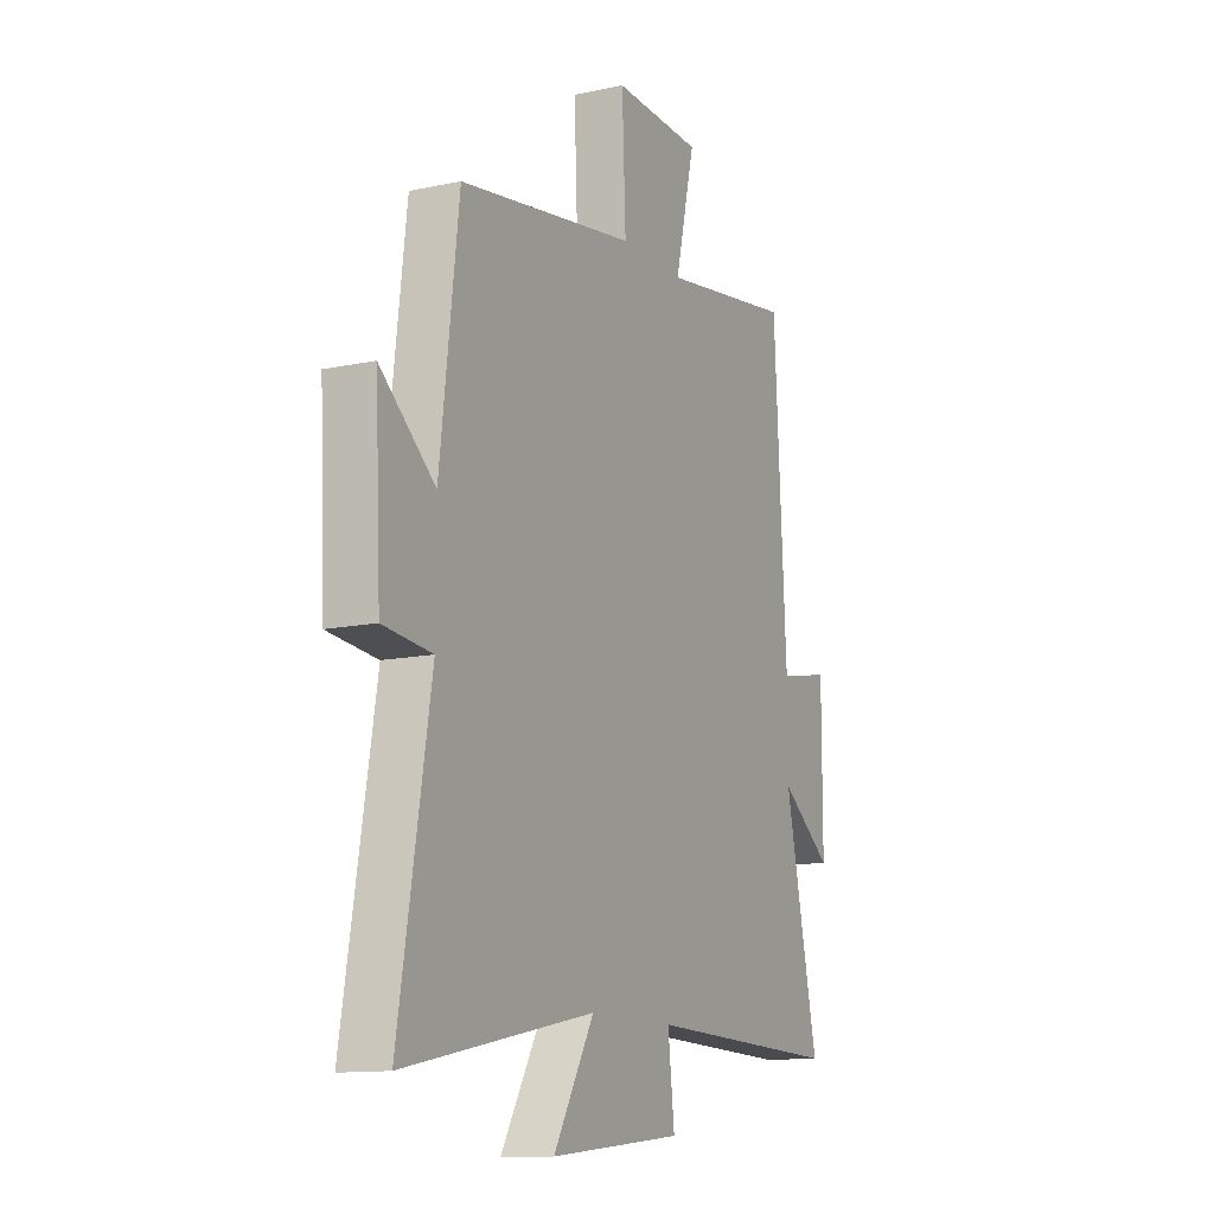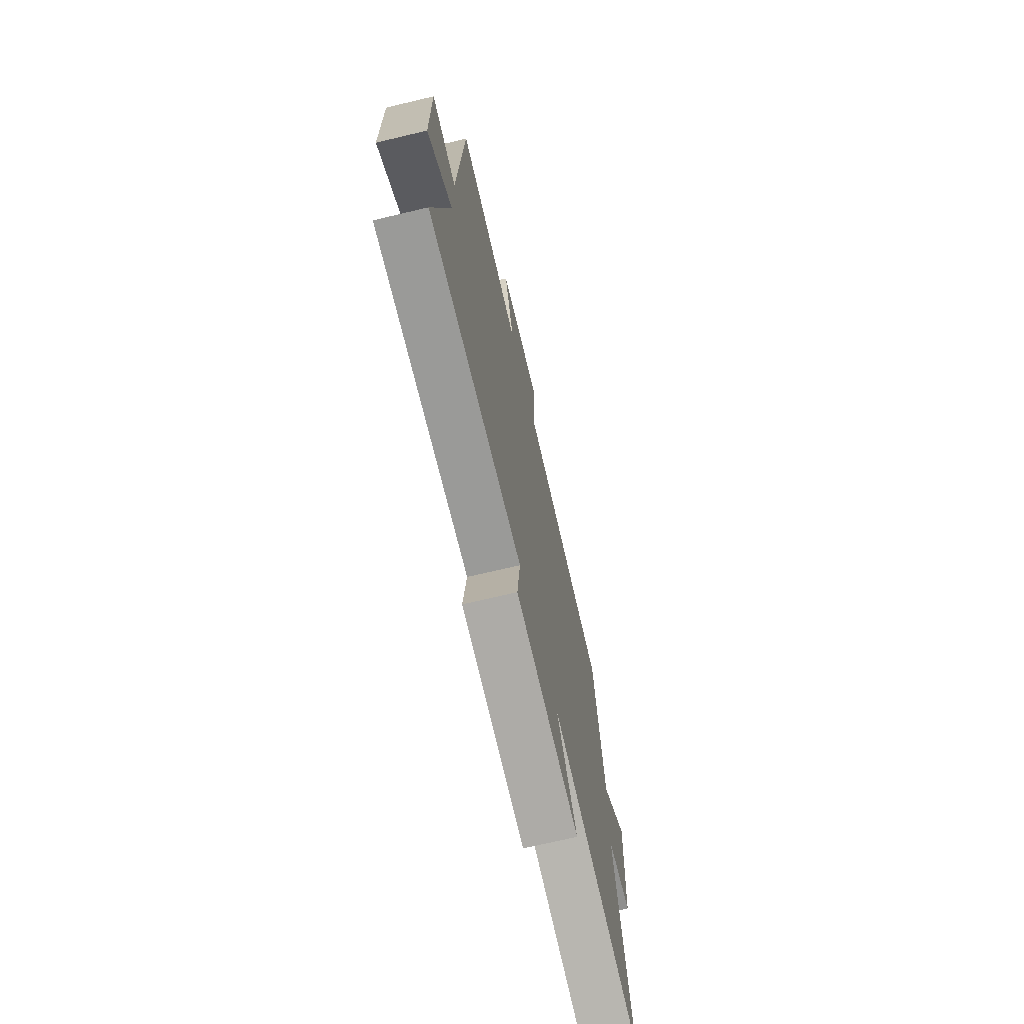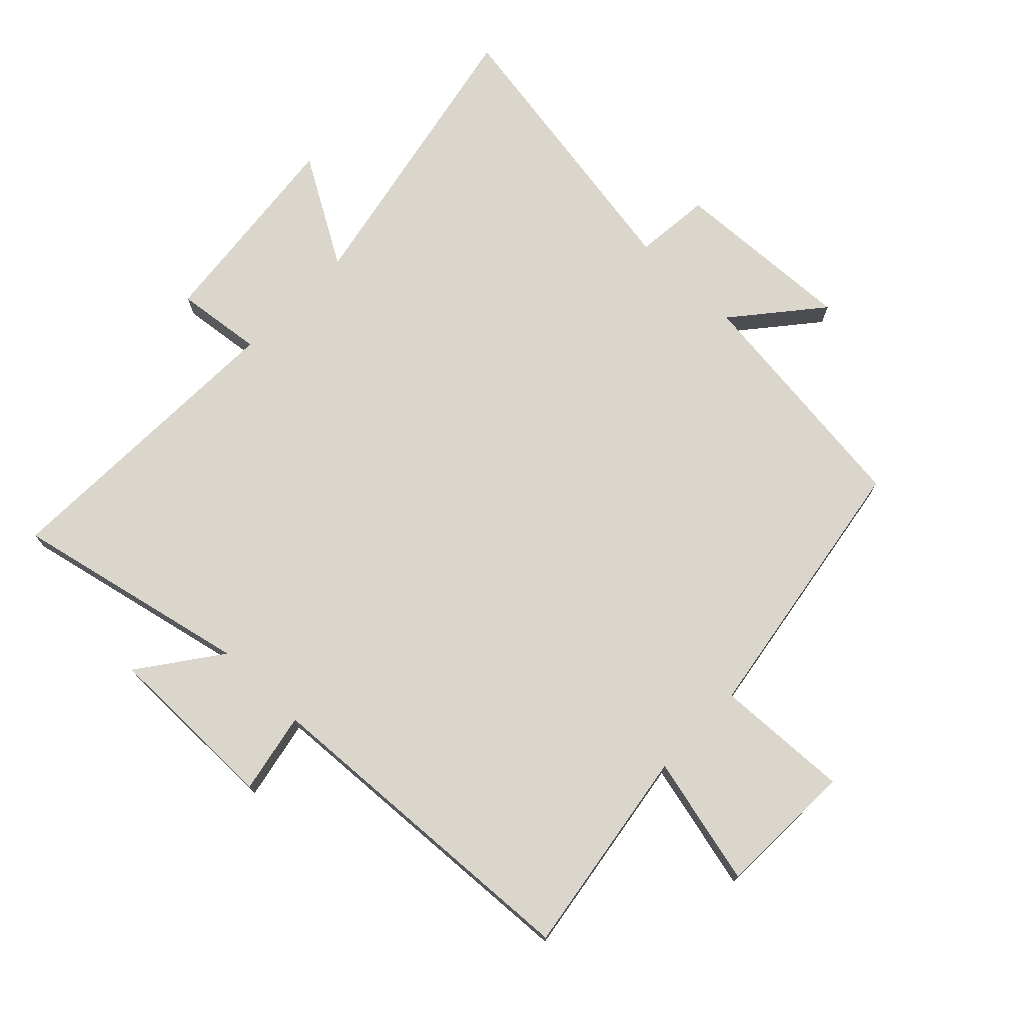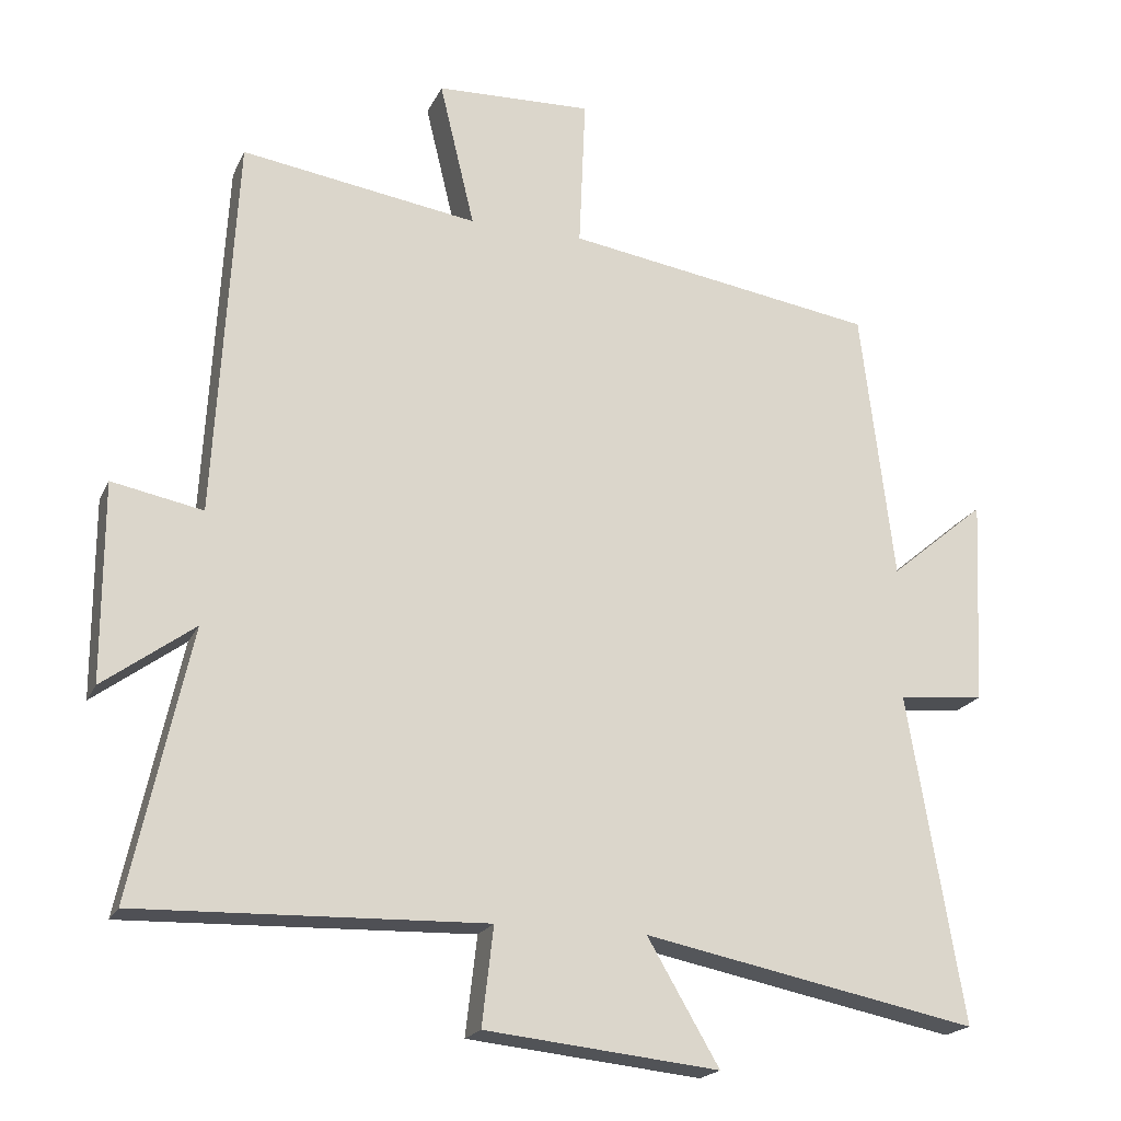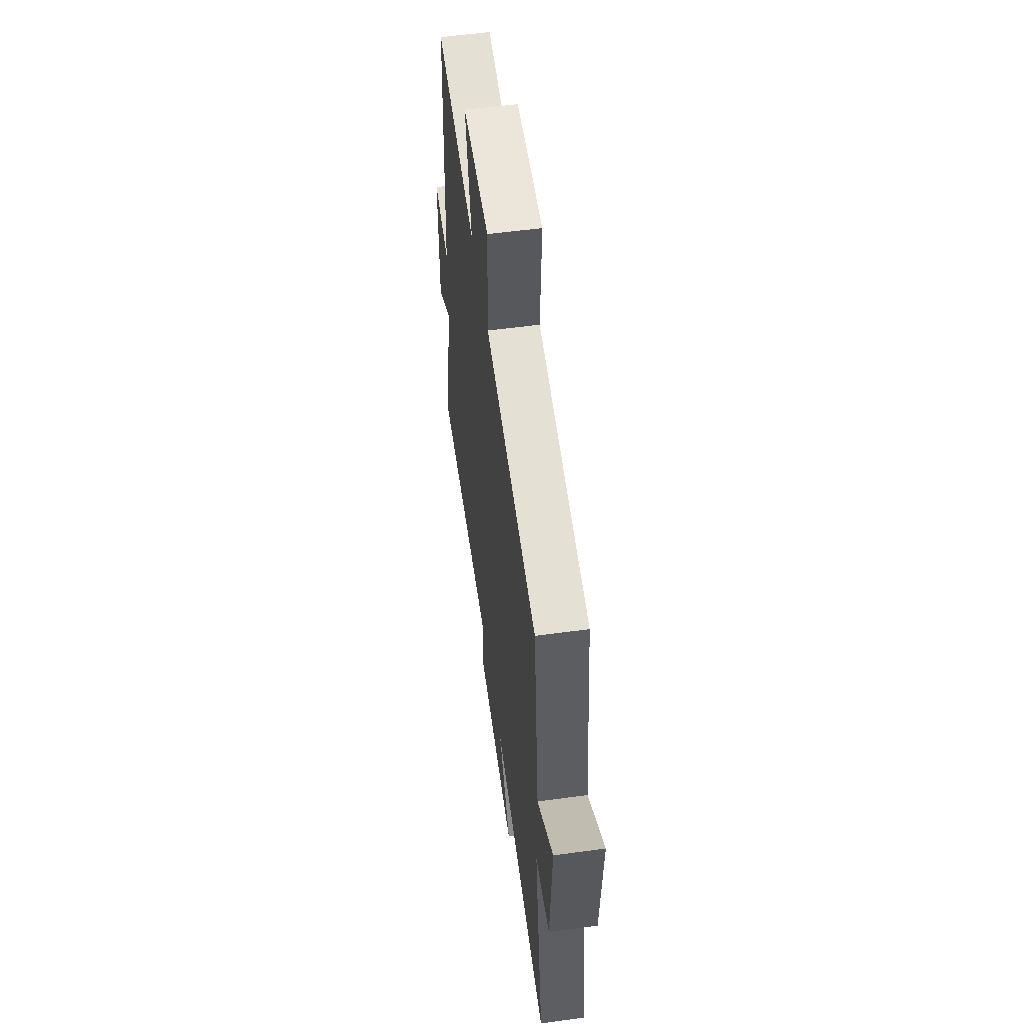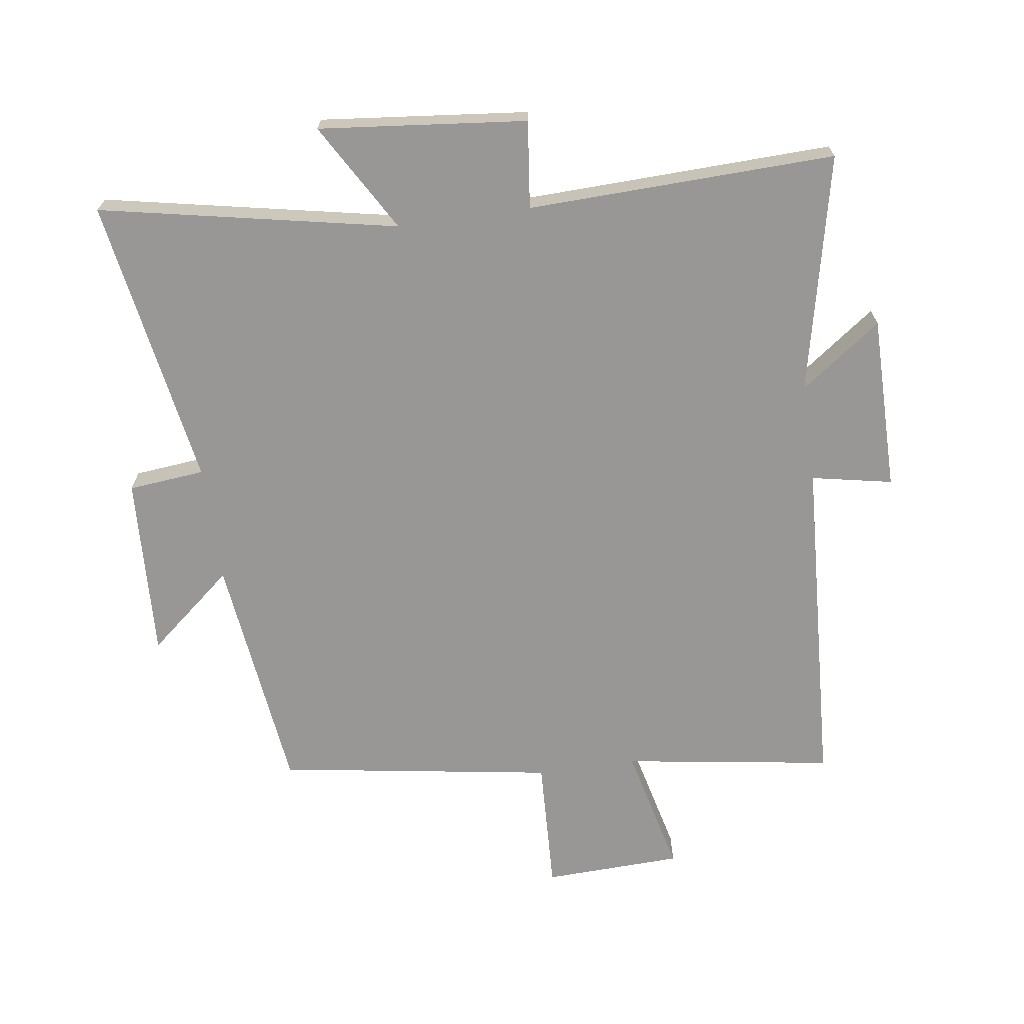
<metadata>
{"format":"obj","ext":"obj","renderer":"f3d","projection":"perspective","resolution":1024,"background":"white","views":[{"elev":-12.6,"azim":116.4,"up":"+Z"},{"elev":-70.9,"azim":-76.6,"up":"+Z"},{"elev":74.0,"azim":-46.1,"up":"+Y"},{"elev":-20.0,"azim":-19.3,"up":"+Z"},{"elev":57.2,"azim":81.9,"up":"+Z"},{"elev":-68.3,"azim":-171.9,"up":"+Y"}]}
</metadata>
<code>
v 0.454 0.07 0.432
v 0.5 0.07 0.052
v 0.634 0.07 0.164
v 0.62 0.07 -0.124
v 0.5 0.07 -0.136
v 0.577 0.07 -0.593
v 0.111 0.07 -0.5
v 0.211 0.07 -0.671
v -0.115 0.07 -0.637
v -0.099 0.07 -0.5
v -0.582 0.07 -0.515
v -0.5 0.07 -0.141
v -0.627 0.07 -0.234
v -0.627 0.07 0.042
v -0.5 0.07 0.017
v -0.47 0.07 0.55
v -0.14 0.07 0.5
v -0.189 0.07 0.704
v 0.029 0.07 0.712
v 0.02 0.07 0.5
v 0.454 0 0.432
v 0.5 0 0.052
v 0.634 0 0.164
v 0.62 0 -0.124
v 0.5 0 -0.136
v 0.577 0 -0.593
v 0.111 0 -0.5
v 0.211 0 -0.671
v -0.115 0 -0.637
v -0.099 0 -0.5
v -0.582 0 -0.515
v -0.5 0 -0.141
v -0.627 0 -0.234
v -0.627 0 0.042
v -0.5 0 0.017
v -0.47 0 0.55
v -0.14 0 0.5
v -0.189 0 0.704
v 0.029 0 0.712
v 0.02 0 0.5
f 17 18 19 20
f 17 20 1 2
f 15 16 17 2
f 12 13 14 15
f 12 15 2
f 10 11 12 2
f 7 8 9 10
f 7 10 2 3
f 5 6 7
f 5 7 3
f 3 4 5
f 40 39 38 37
f 22 21 40 37
f 22 37 36 35
f 35 34 33 32
f 22 35 32
f 22 32 31 30
f 30 29 28 27
f 23 22 30 27
f 27 26 25
f 23 27 25
f 25 24 23
f 1 21 22 2
f 2 22 23 3
f 3 23 24 4
f 4 24 25 5
f 5 25 26 6
f 6 26 27 7
f 7 27 28 8
f 8 28 29 9
f 9 29 30 10
f 10 30 31 11
f 11 31 32 12
f 12 32 33 13
f 13 33 34 14
f 14 34 35 15
f 15 35 36 16
f 16 36 37 17
f 17 37 38 18
f 18 38 39 19
f 19 39 40 20
f 20 40 21 1

</code>
